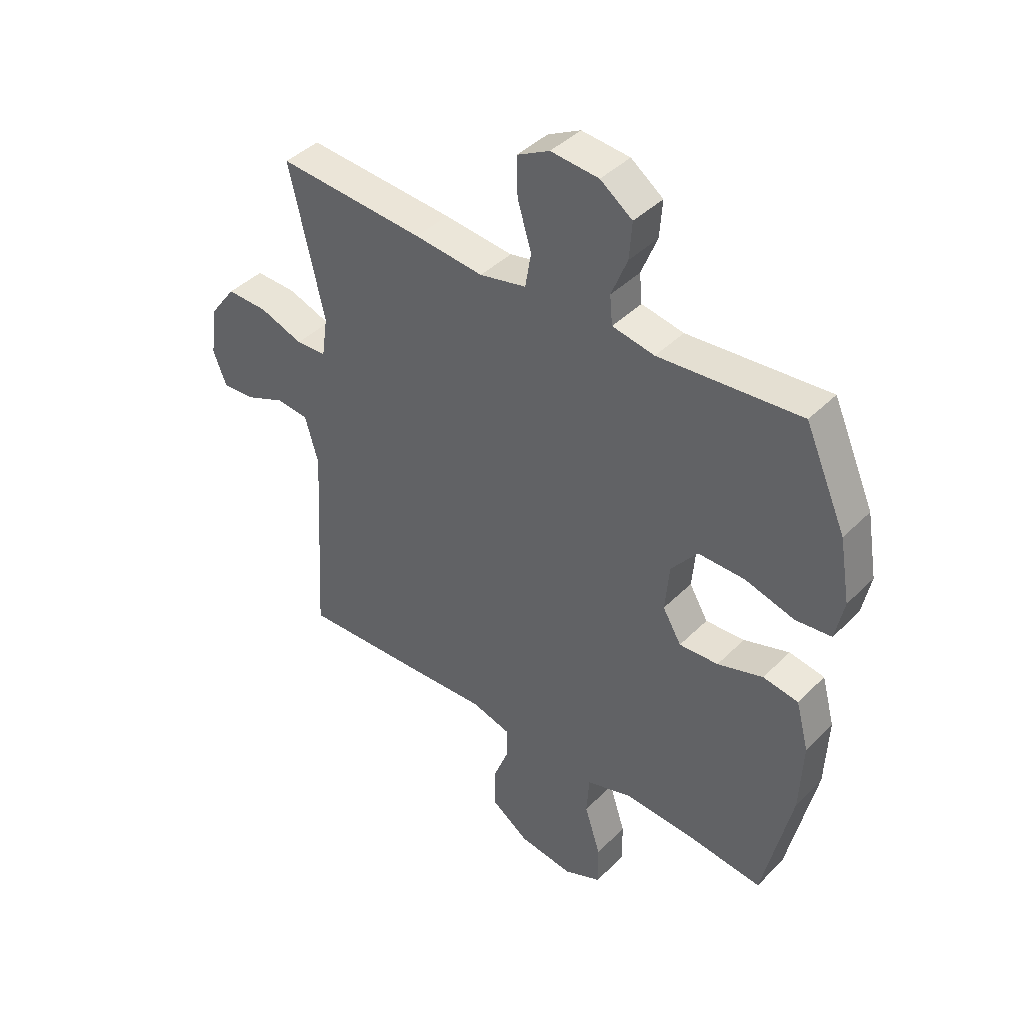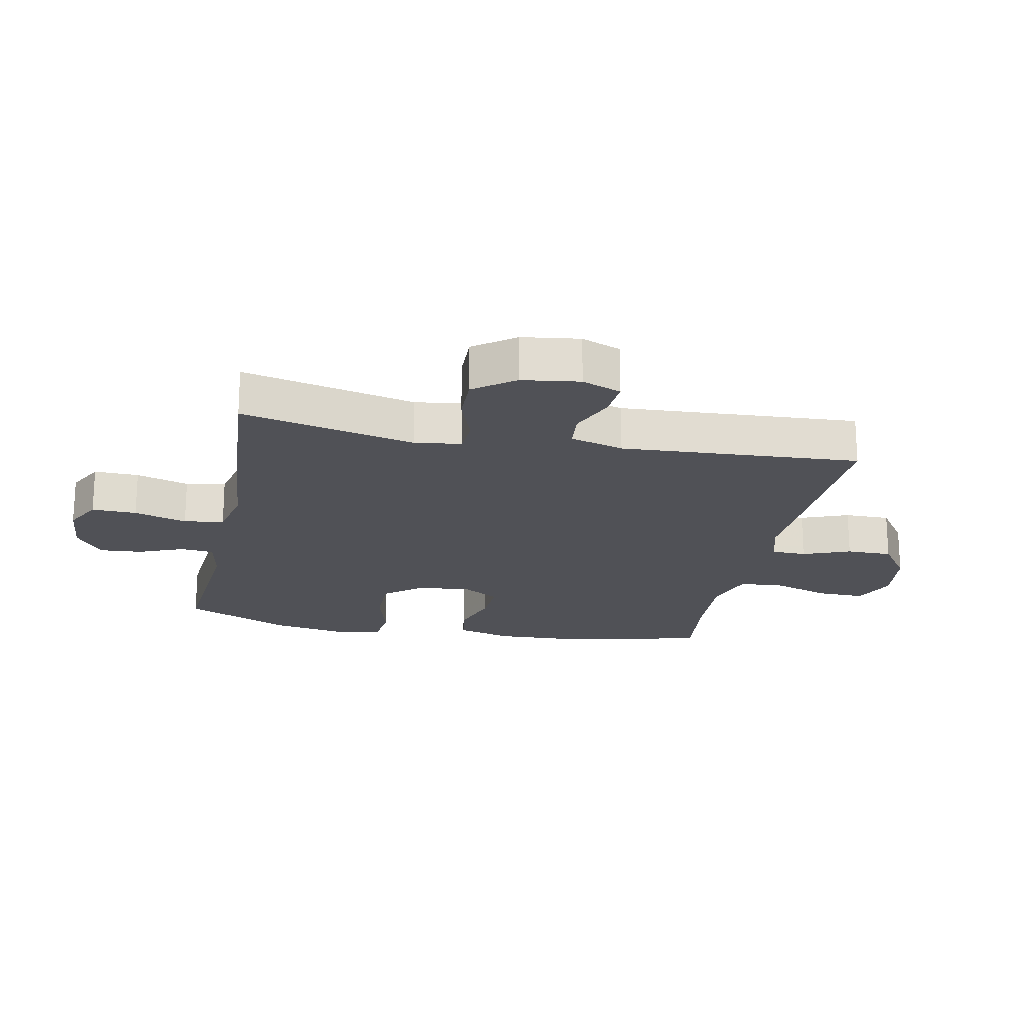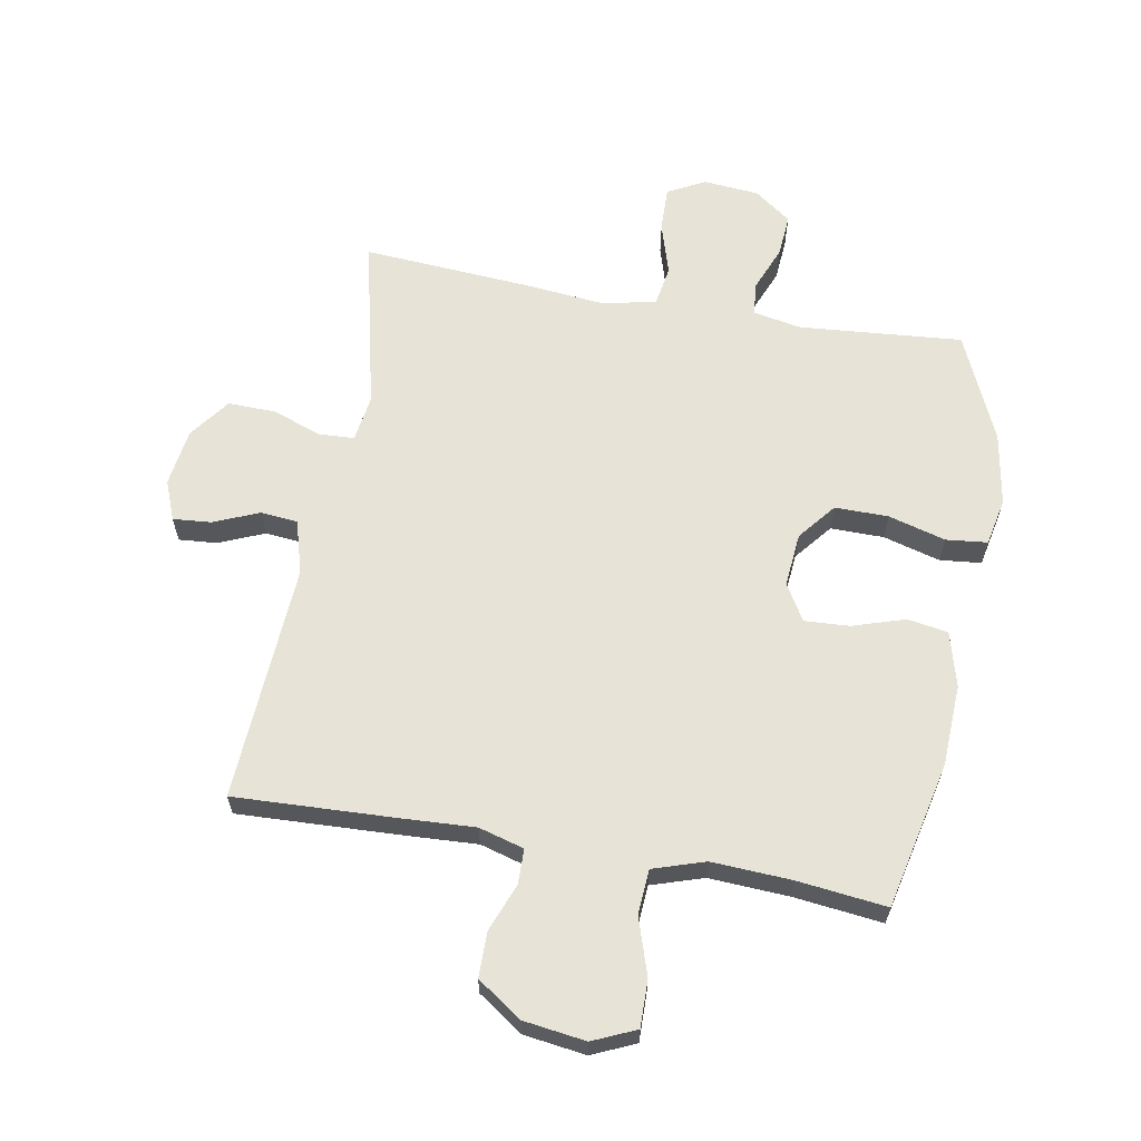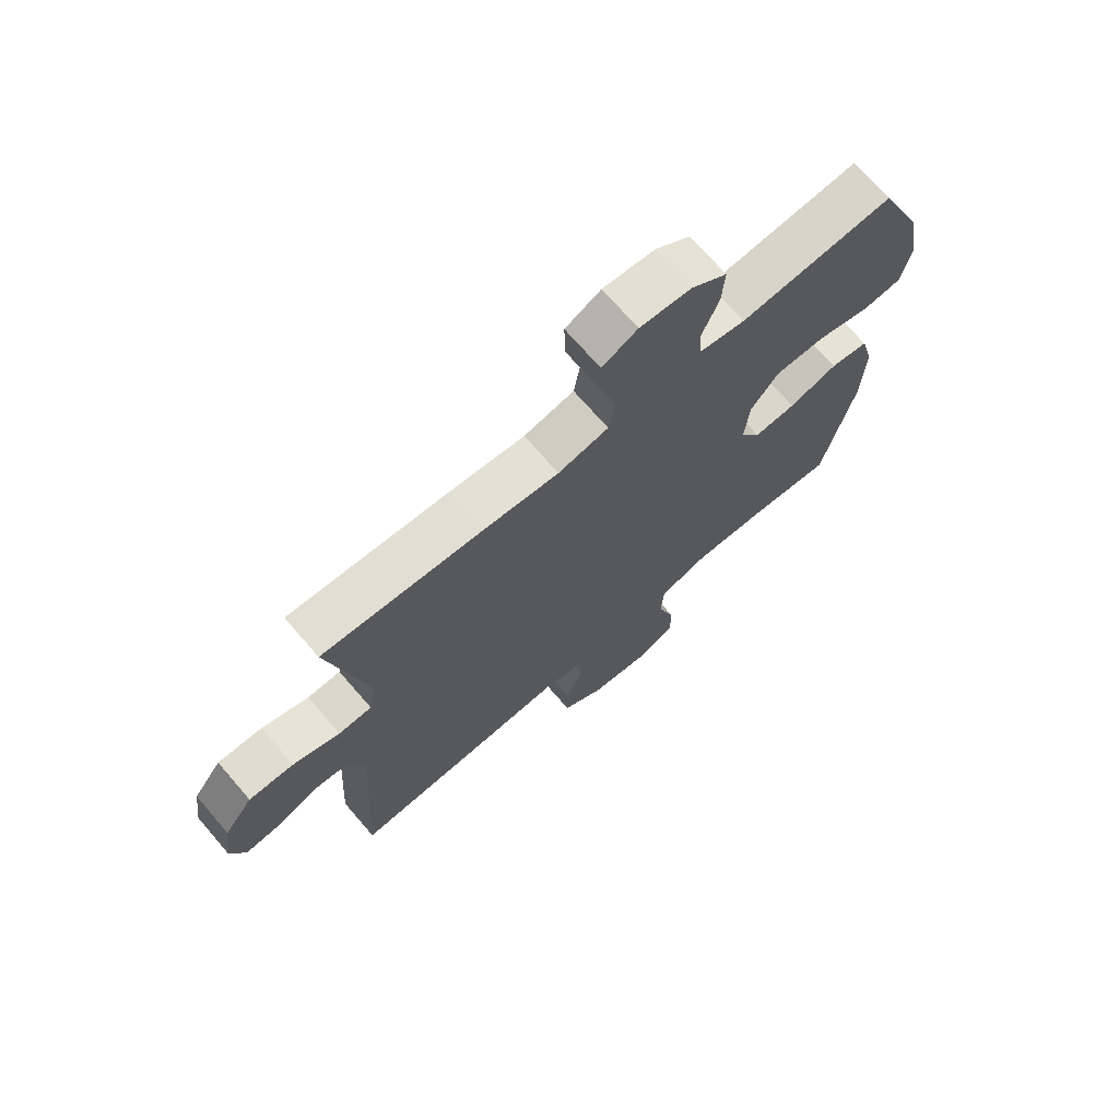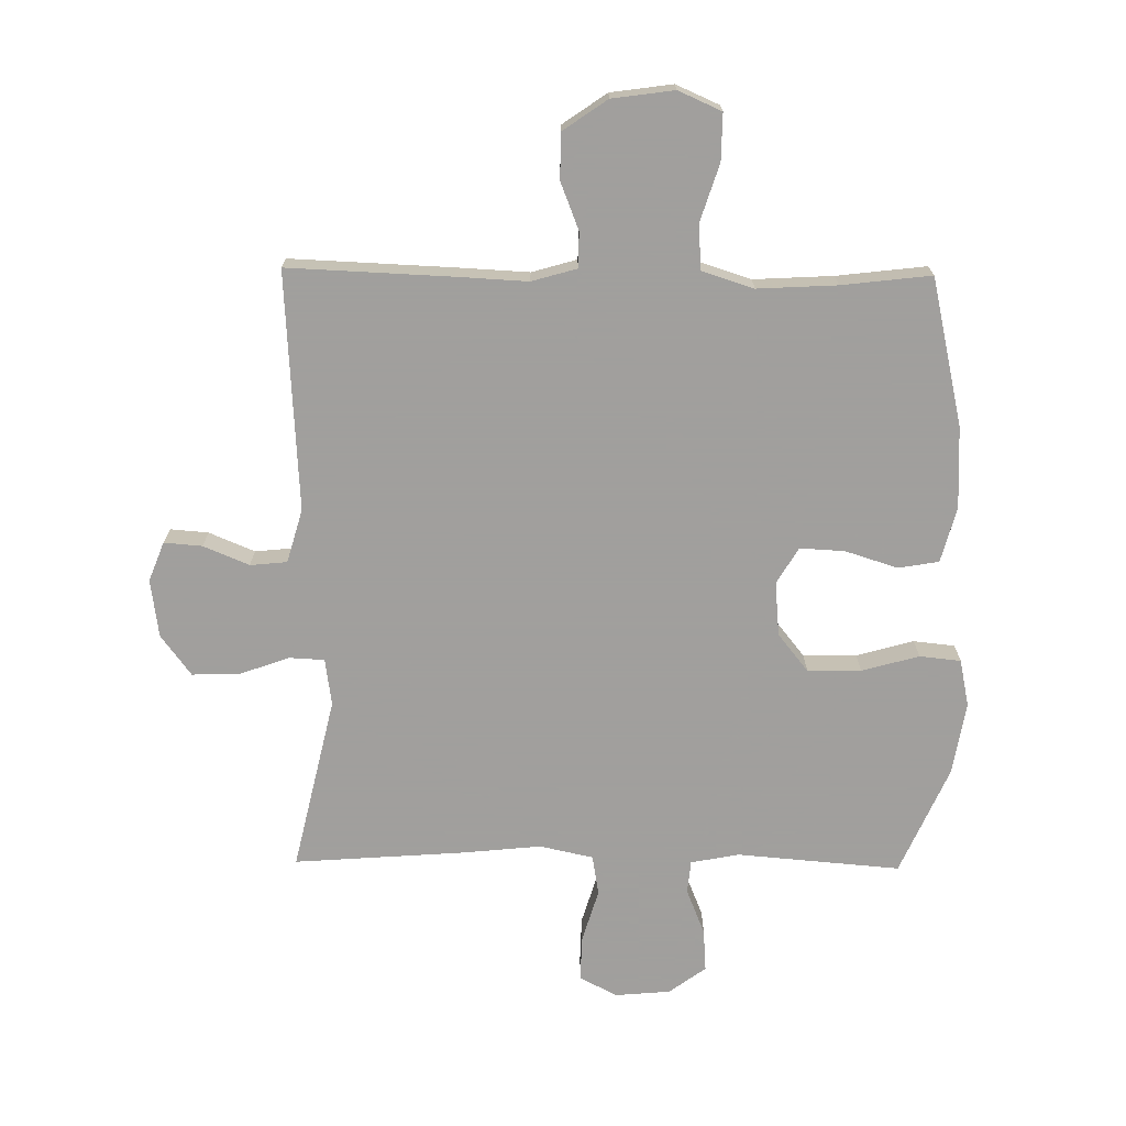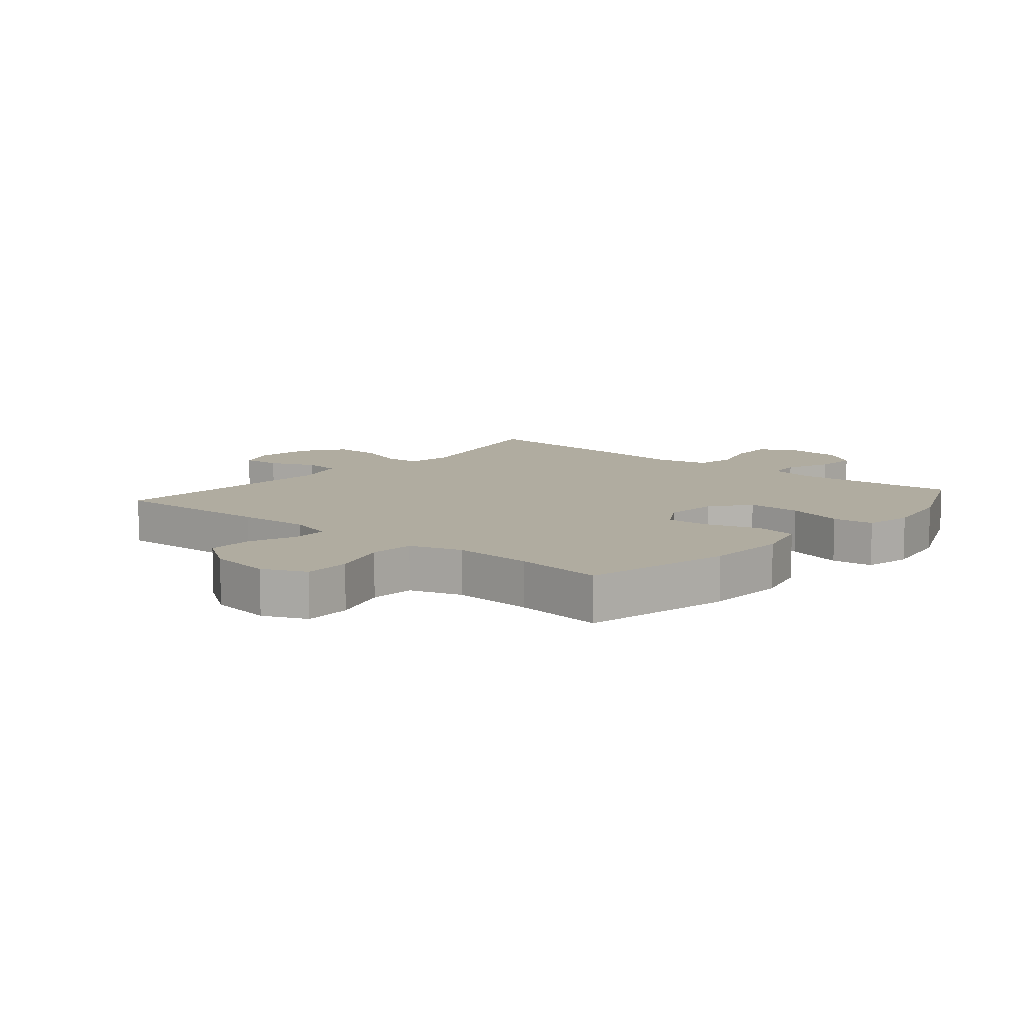
<metadata>
{"format":"obj","ext":"obj","renderer":"f3d","projection":"perspective","resolution":1024,"background":"white","views":[{"elev":41.6,"azim":-139.9,"up":"+Z"},{"elev":-20.3,"azim":78.6,"up":"+Y"},{"elev":62.7,"azim":-169.9,"up":"+Y"},{"elev":70.8,"azim":139.2,"up":"+Z"},{"elev":-71.5,"azim":179.3,"up":"+Y"},{"elev":9.9,"azim":-139.7,"up":"+Y"}]}
</metadata>
<code>
v -0.5 0.07 0.5
v -0.235 0.07 0.478
v -0.156 0.07 0.493
v -0.151 0.07 0.547
v -0.181 0.07 0.621
v -0.186 0.07 0.69
v -0.126 0.07 0.734
v -0.036 0.07 0.742
v 0.025 0.07 0.71
v 0.023 0.07 0.637
v -0.003 0.07 0.551
v 0.008 0.07 0.486
v 0.095 0.07 0.467
v 0.224 0.07 0.48
v 0.5 0.07 0.5
v 0.435 0.07 0.217
v 0.446 0.07 0.141
v 0.503 0.07 0.138
v 0.584 0.07 0.167
v 0.661 0.07 0.169
v 0.71 0.07 0.103
v 0.723 0.07 0.009
v 0.698 0.07 -0.055
v 0.636 0.07 -0.05
v 0.562 0.07 -0.019
v 0.502 0.07 -0.025
v 0.477 0.07 -0.112
v 0.5 0.07 -0.5
v 0.235 0.07 -0.489
v 0.119 0.07 -0.483
v 0.046 0.07 -0.504
v 0.045 0.07 -0.561
v 0.075 0.07 -0.638
v 0.075 0.07 -0.712
v 0.003 0.07 -0.762
v -0.098 0.07 -0.776
v -0.168 0.07 -0.745
v -0.167 0.07 -0.669
v -0.137 0.07 -0.576
v -0.142 0.07 -0.503
v -0.226 0.07 -0.476
v -0.355 0.07 -0.483
v -0.5 0.07 -0.5
v -0.554 0.07 -0.26
v -0.56 0.07 -0.128
v -0.536 0.07 -0.038
v -0.47 0.07 -0.027
v -0.385 0.07 -0.054
v -0.312 0.07 -0.058
v -0.277 0.07 0.001
v -0.285 0.07 0.089
v -0.334 0.07 0.15
v -0.421 0.07 0.149
v -0.514 0.07 0.123
v -0.581 0.07 0.13
v -0.597 0.07 0.207
v -0.577 0.07 0.325
v -0.5 0 0.5
v -0.235 0 0.478
v -0.156 0 0.493
v -0.151 0 0.547
v -0.181 0 0.621
v -0.186 0 0.69
v -0.126 0 0.734
v -0.036 0 0.742
v 0.025 0 0.71
v 0.023 0 0.637
v -0.003 0 0.551
v 0.008 0 0.486
v 0.095 0 0.467
v 0.224 0 0.48
v 0.5 0 0.5
v 0.435 0 0.217
v 0.446 0 0.141
v 0.503 0 0.138
v 0.584 0 0.167
v 0.661 0 0.169
v 0.71 0 0.103
v 0.723 0 0.009
v 0.698 0 -0.055
v 0.636 0 -0.05
v 0.562 0 -0.019
v 0.502 0 -0.025
v 0.477 0 -0.112
v 0.5 0 -0.5
v 0.235 0 -0.489
v 0.119 0 -0.483
v 0.046 0 -0.504
v 0.045 0 -0.561
v 0.075 0 -0.638
v 0.075 0 -0.712
v 0.003 0 -0.762
v -0.098 0 -0.776
v -0.168 0 -0.745
v -0.167 0 -0.669
v -0.137 0 -0.576
v -0.142 0 -0.503
v -0.226 0 -0.476
v -0.355 0 -0.483
v -0.5 0 -0.5
v -0.554 0 -0.26
v -0.56 0 -0.128
v -0.536 0 -0.038
v -0.47 0 -0.027
v -0.385 0 -0.054
v -0.312 0 -0.058
v -0.277 0 0.001
v -0.285 0 0.089
v -0.334 0 0.15
v -0.421 0 0.149
v -0.514 0 0.123
v -0.581 0 0.13
v -0.597 0 0.207
v -0.577 0 0.325
f 56 57 1 2
f 53 54 55 56
f 52 53 56 2
f 51 52 2 3
f 50 51 3
f 45 46 47 48
f 45 48 49
f 42 43 44 45
f 41 42 45 49
f 40 41 49 50
f 36 37 38 39
f 36 39 40
f 35 36 40
f 32 33 34 35
f 31 32 35 40
f 30 31 40 50
f 27 28 29 30
f 26 27 30 50
f 22 23 24 25
f 18 19 20 21
f 17 18 21 22
f 13 14 15 16
f 12 13 16 17
f 8 9 10 11
f 8 11 12
f 7 8 12
f 4 5 6 7
f 3 4 7 12
f 50 3 12 17
f 25 26 50
f 17 22 25 50
f 59 58 114 113
f 113 112 111 110
f 59 113 110 109
f 60 59 109 108
f 60 108 107
f 105 104 103 102
f 106 105 102
f 102 101 100 99
f 106 102 99 98
f 107 106 98 97
f 96 95 94 93
f 97 96 93
f 97 93 92
f 92 91 90 89
f 97 92 89 88
f 107 97 88 87
f 87 86 85 84
f 107 87 84 83
f 82 81 80 79
f 78 77 76 75
f 79 78 75 74
f 73 72 71 70
f 74 73 70 69
f 68 67 66 65
f 69 68 65
f 69 65 64
f 64 63 62 61
f 69 64 61 60
f 74 69 60 107
f 107 83 82
f 107 82 79 74
f 1 58 59 2
f 2 59 60 3
f 3 60 61 4
f 4 61 62 5
f 5 62 63 6
f 6 63 64 7
f 7 64 65 8
f 8 65 66 9
f 9 66 67 10
f 10 67 68 11
f 11 68 69 12
f 12 69 70 13
f 13 70 71 14
f 14 71 72 15
f 15 72 73 16
f 16 73 74 17
f 17 74 75 18
f 18 75 76 19
f 19 76 77 20
f 20 77 78 21
f 21 78 79 22
f 22 79 80 23
f 23 80 81 24
f 24 81 82 25
f 25 82 83 26
f 26 83 84 27
f 27 84 85 28
f 28 85 86 29
f 29 86 87 30
f 30 87 88 31
f 31 88 89 32
f 32 89 90 33
f 33 90 91 34
f 34 91 92 35
f 35 92 93 36
f 36 93 94 37
f 37 94 95 38
f 38 95 96 39
f 39 96 97 40
f 40 97 98 41
f 41 98 99 42
f 42 99 100 43
f 43 100 101 44
f 44 101 102 45
f 45 102 103 46
f 46 103 104 47
f 47 104 105 48
f 48 105 106 49
f 49 106 107 50
f 50 107 108 51
f 51 108 109 52
f 52 109 110 53
f 53 110 111 54
f 54 111 112 55
f 55 112 113 56
f 56 113 114 57
f 57 114 58 1

</code>
